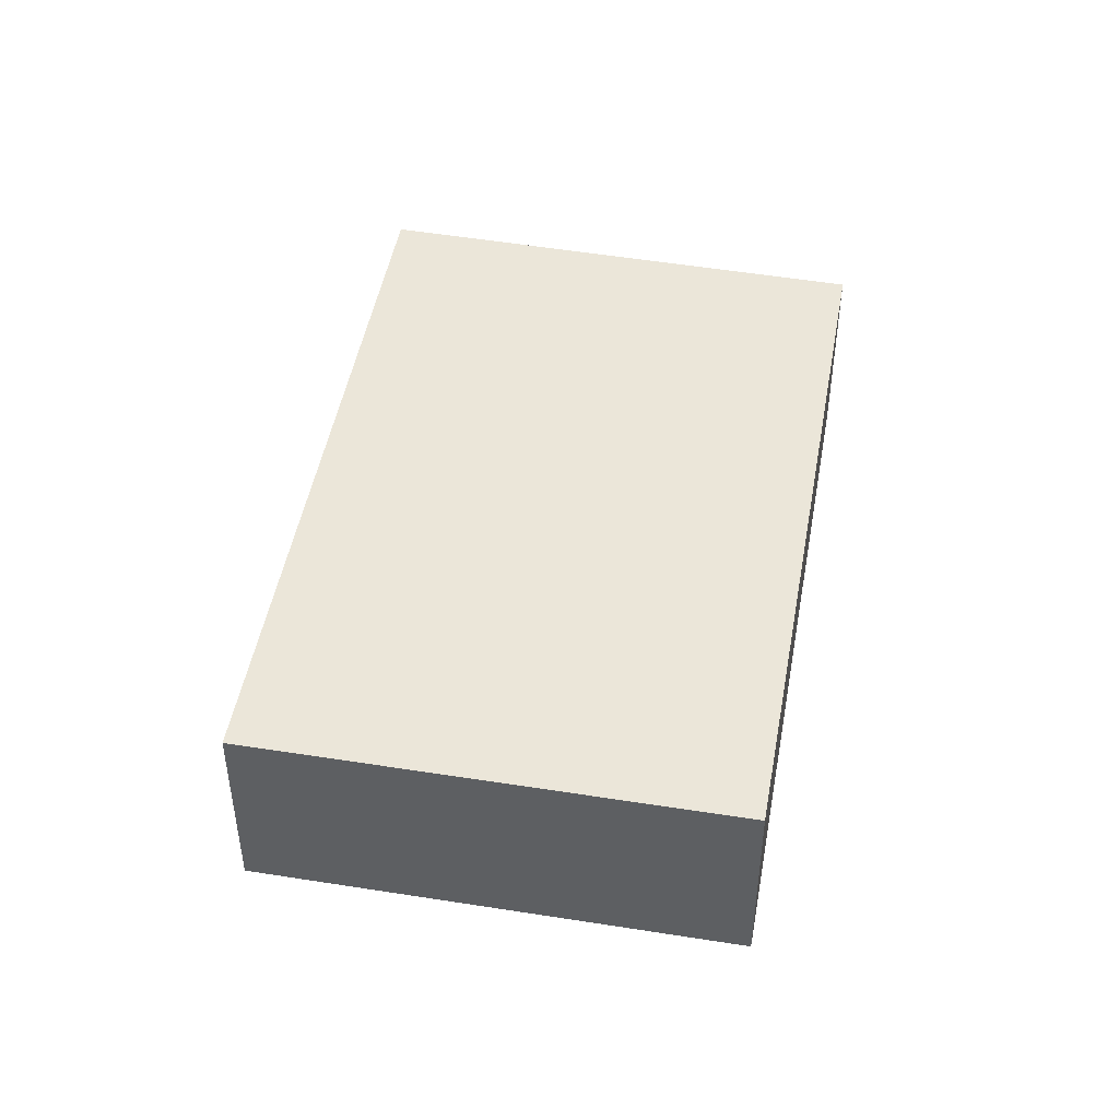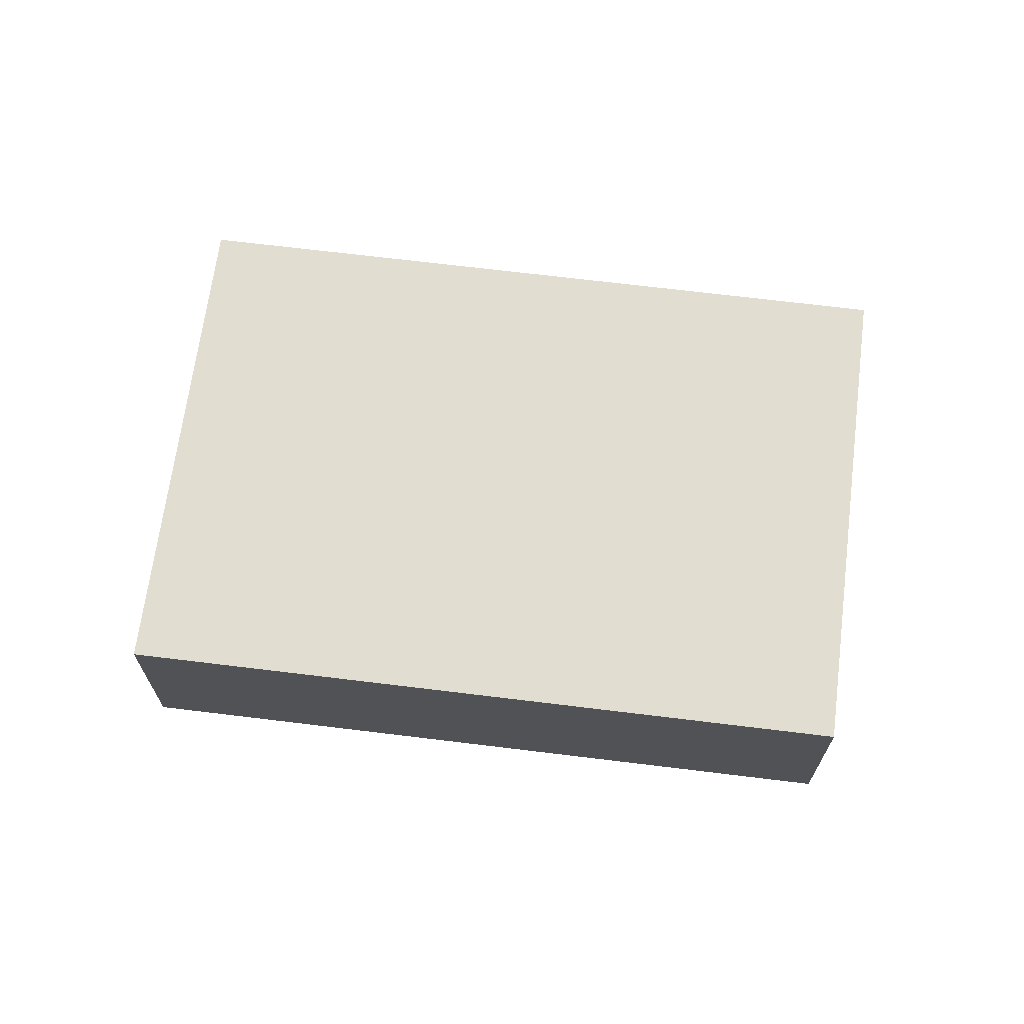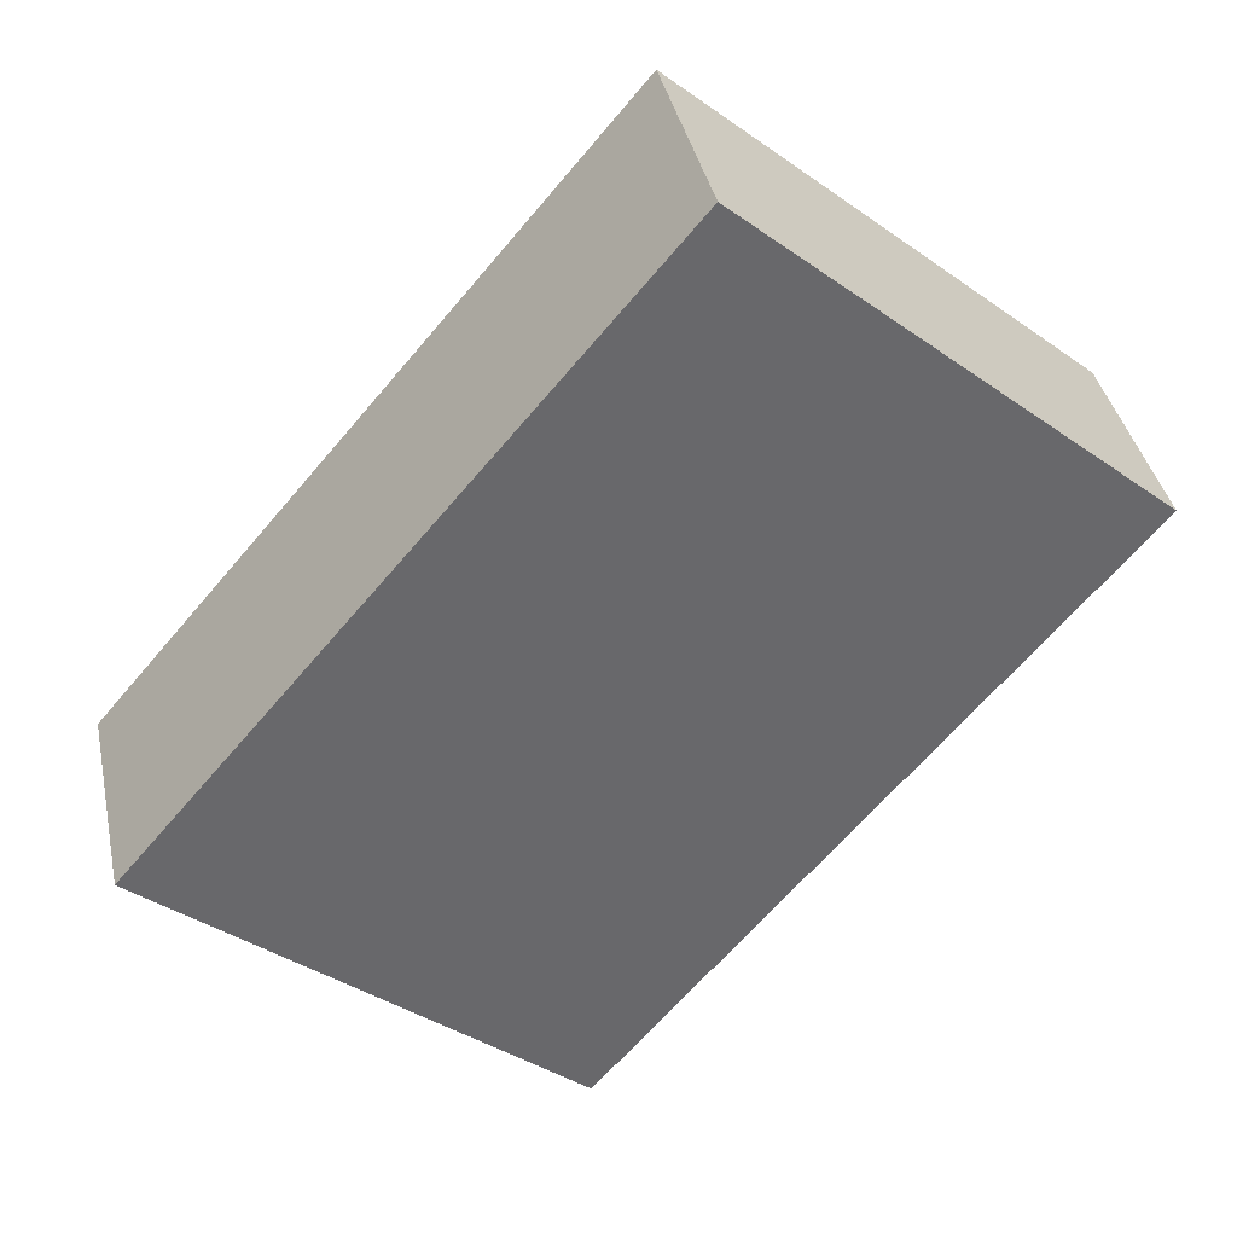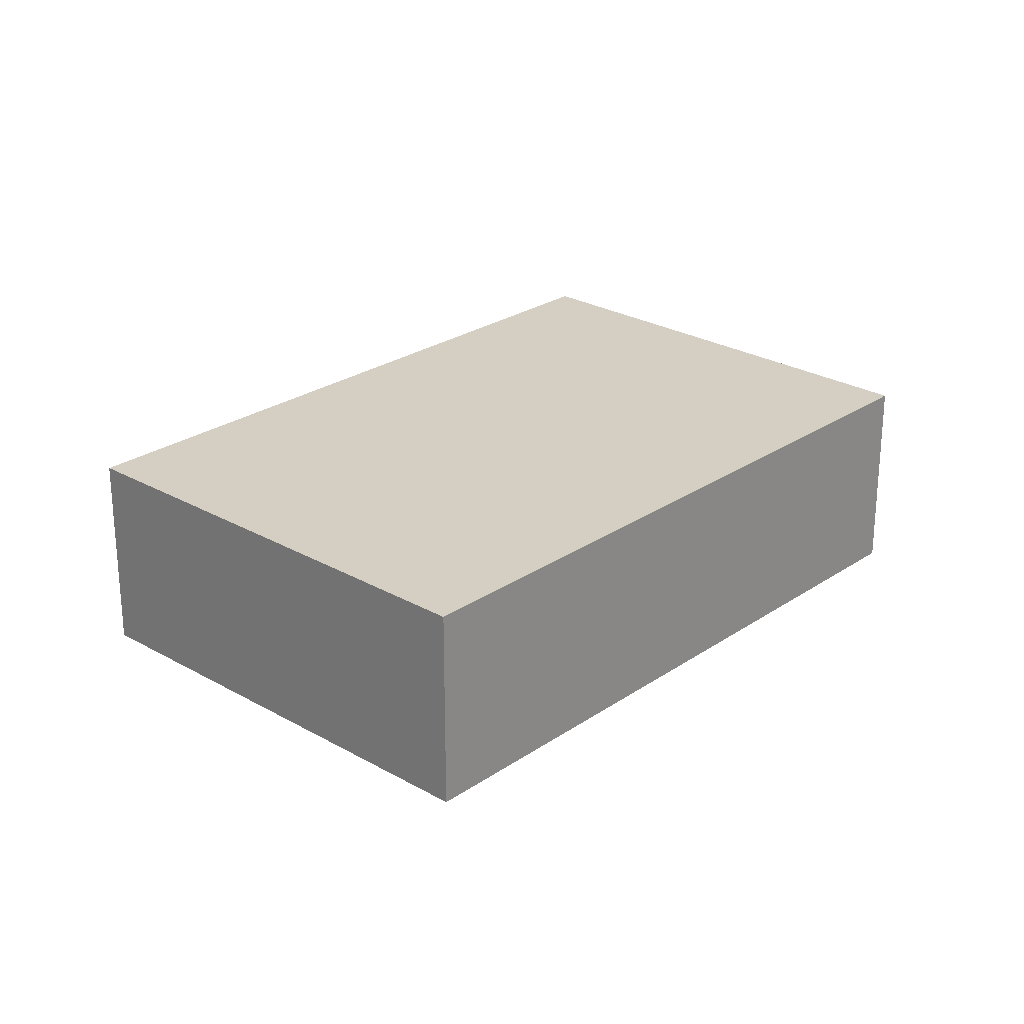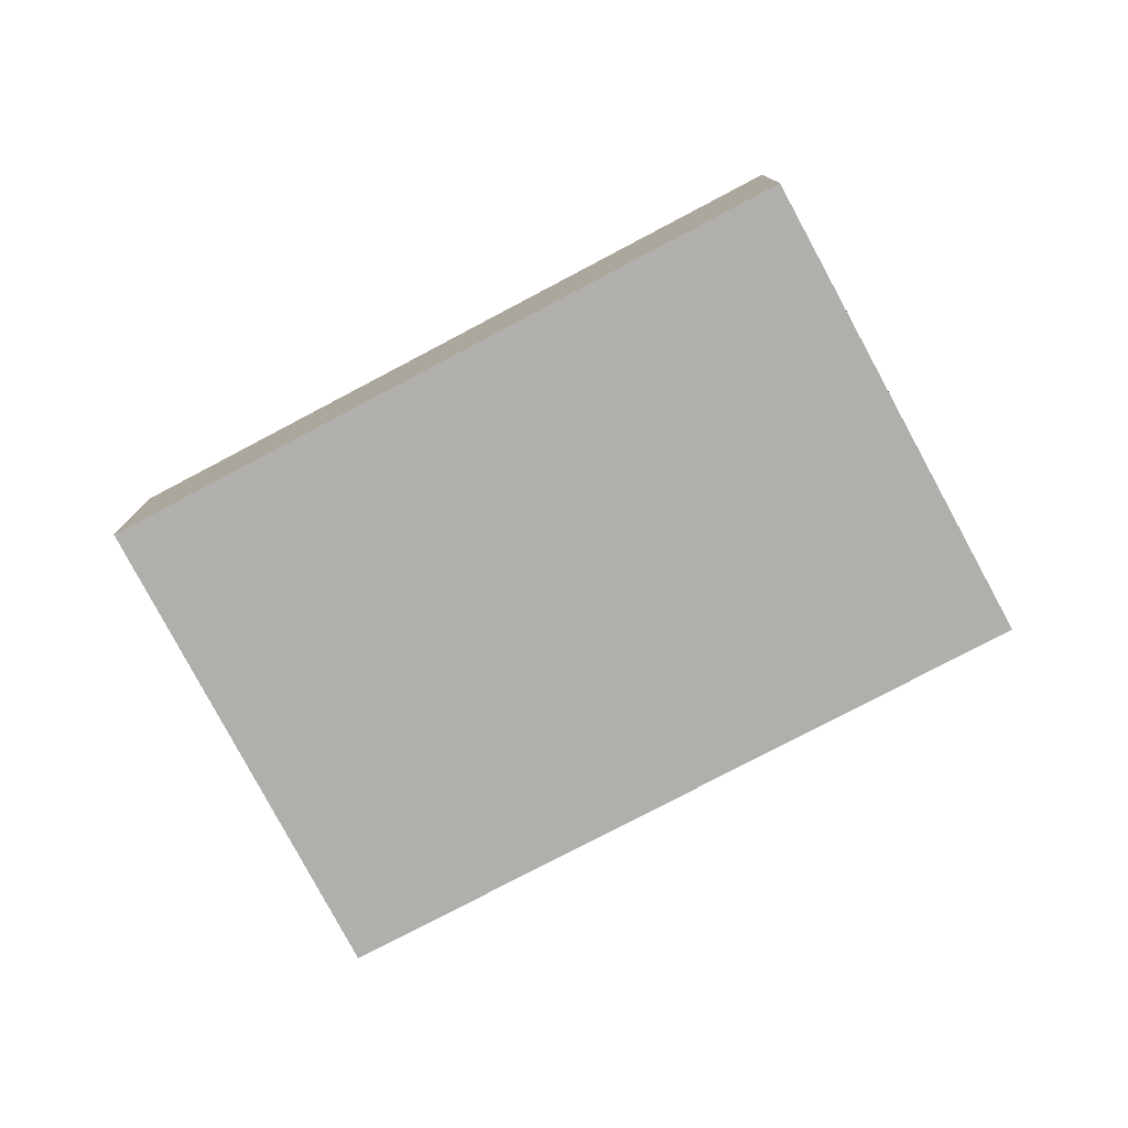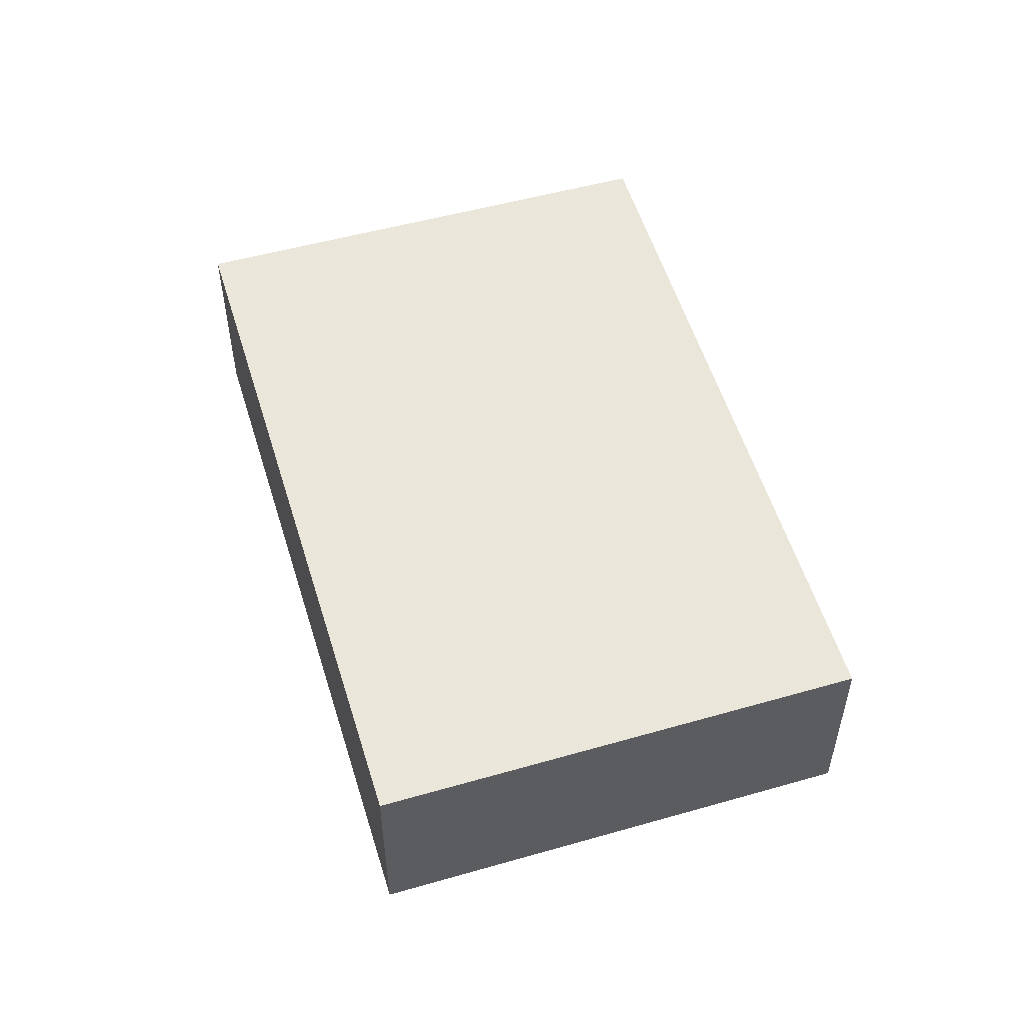
<metadata>
{"format":"obj","ext":"obj","renderer":"f3d","projection":"perspective","resolution":1024,"background":"white","views":[{"elev":47.7,"azim":50.5,"up":"+Y"},{"elev":68.9,"azim":-42.6,"up":"+Y"},{"elev":37.9,"azim":-11.7,"up":"+Z"},{"elev":25.4,"azim":82.9,"up":"+Y"},{"elev":-78.3,"azim":158.2,"up":"+Y"},{"elev":54.9,"azim":23.5,"up":"+Y"}]}
</metadata>
<code>
v  2.499 1.322 -2.066
v  3.122 1.322 3.666
v  5.59 1.322 1.565
v  0 1.322 8.095e-17
v  5.59 -9.583e-17 1.565
v  2.499 1.265e-16 -2.066
v  0 0 0
v  3.122 -2.245e-16 3.666
g defaultobject
f 1 2 3
f 2 1 4
f 5 1 3
f 1 5 6
f 6 4 1
f 4 6 7
f 7 2 4
f 2 7 8
f 8 3 2
f 3 8 5
f 5 7 6
f 7 5 8

</code>
